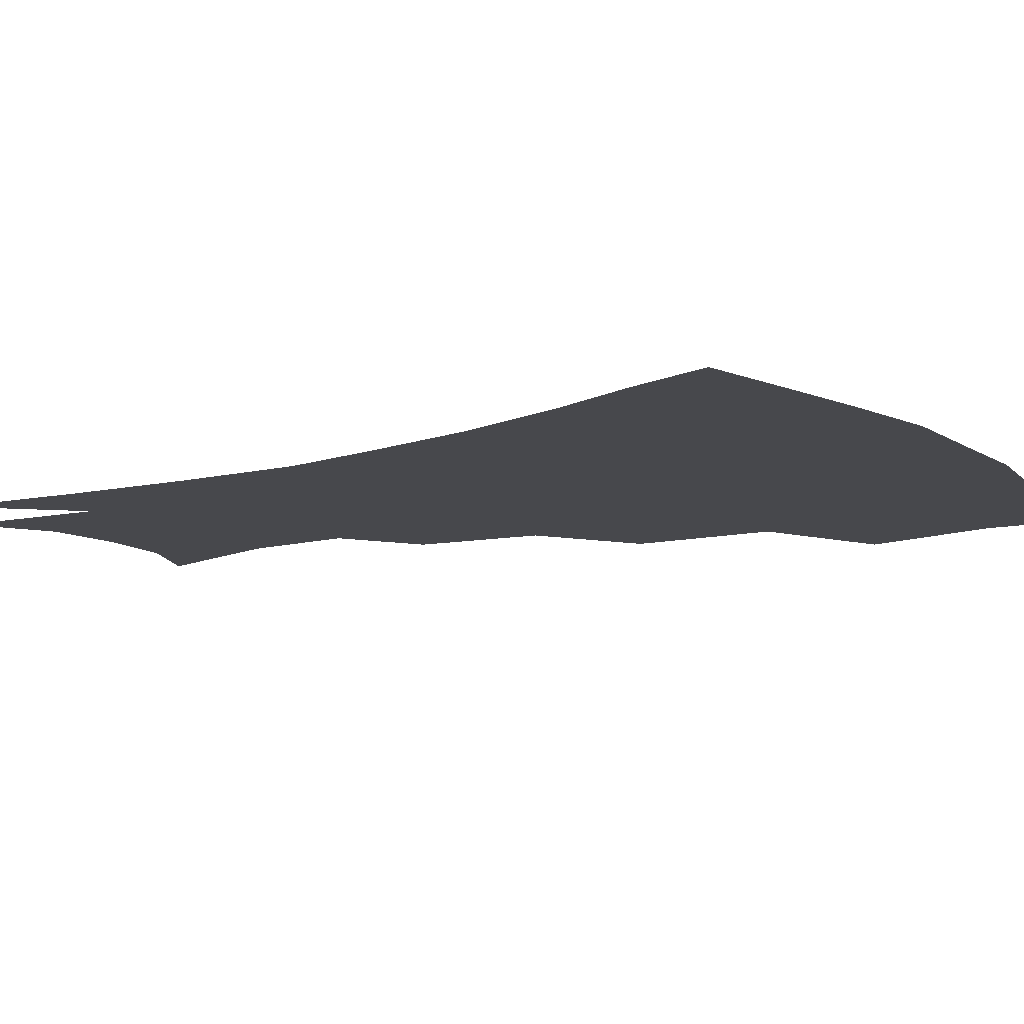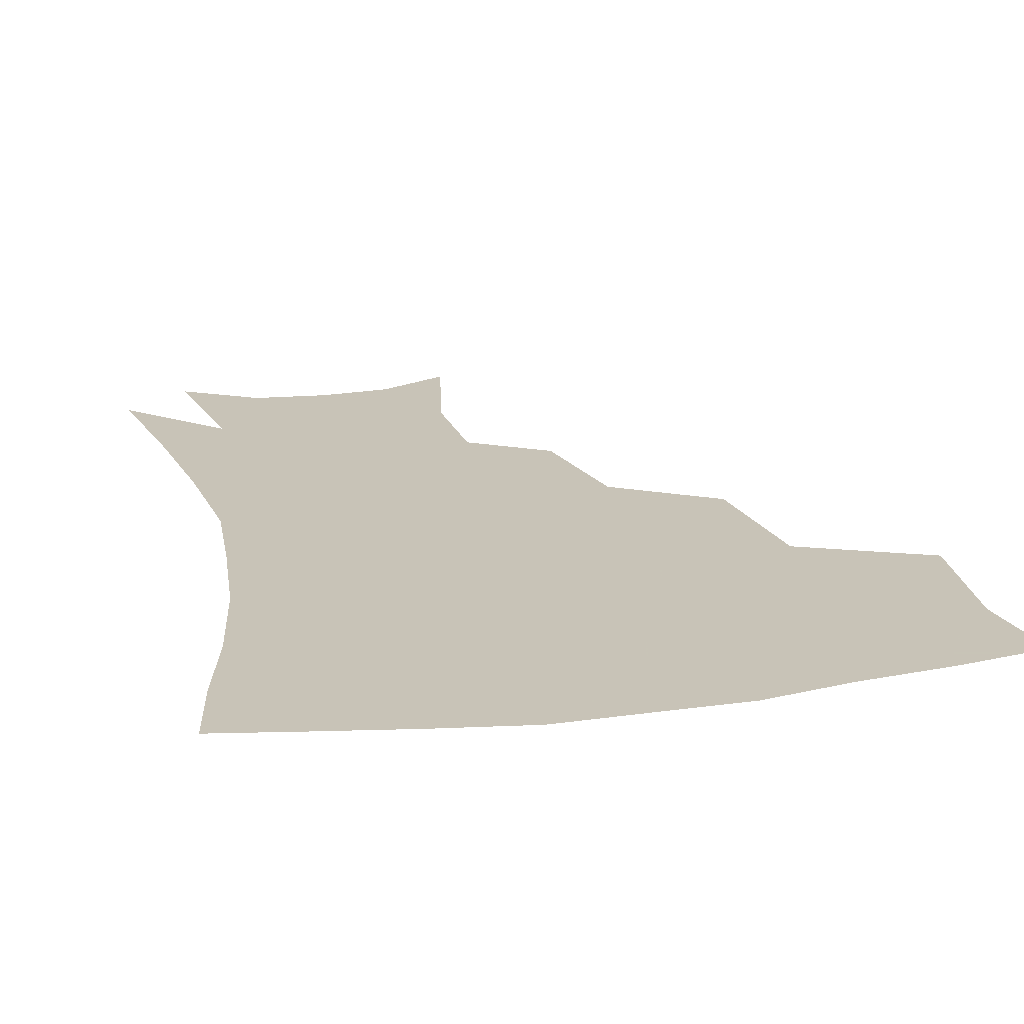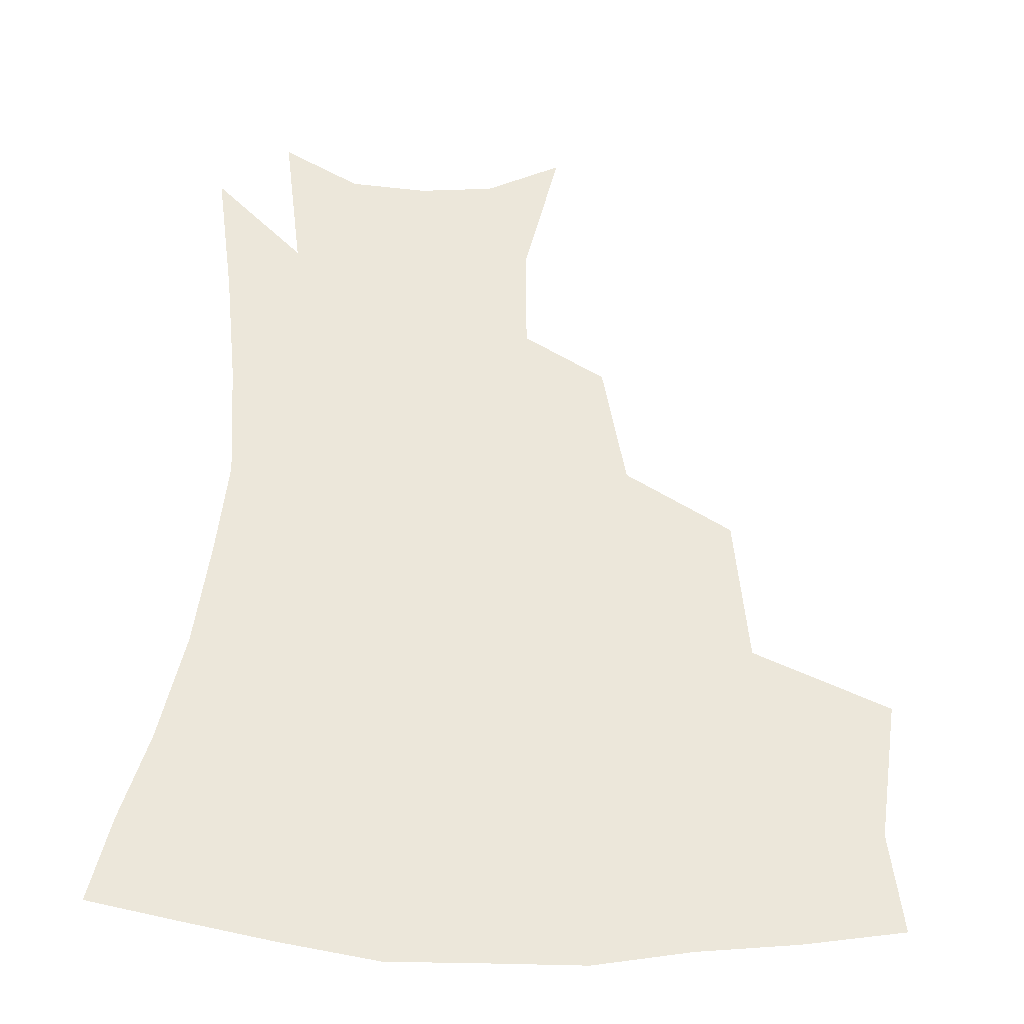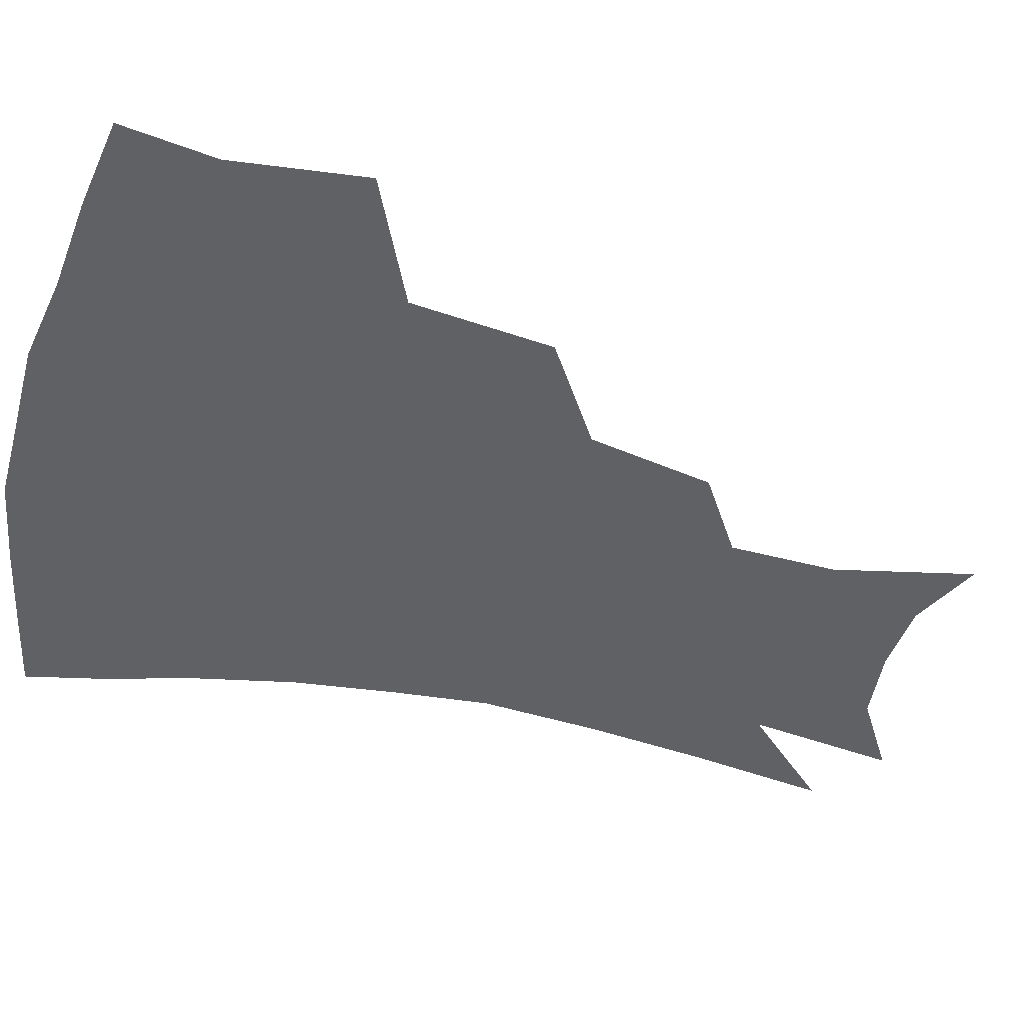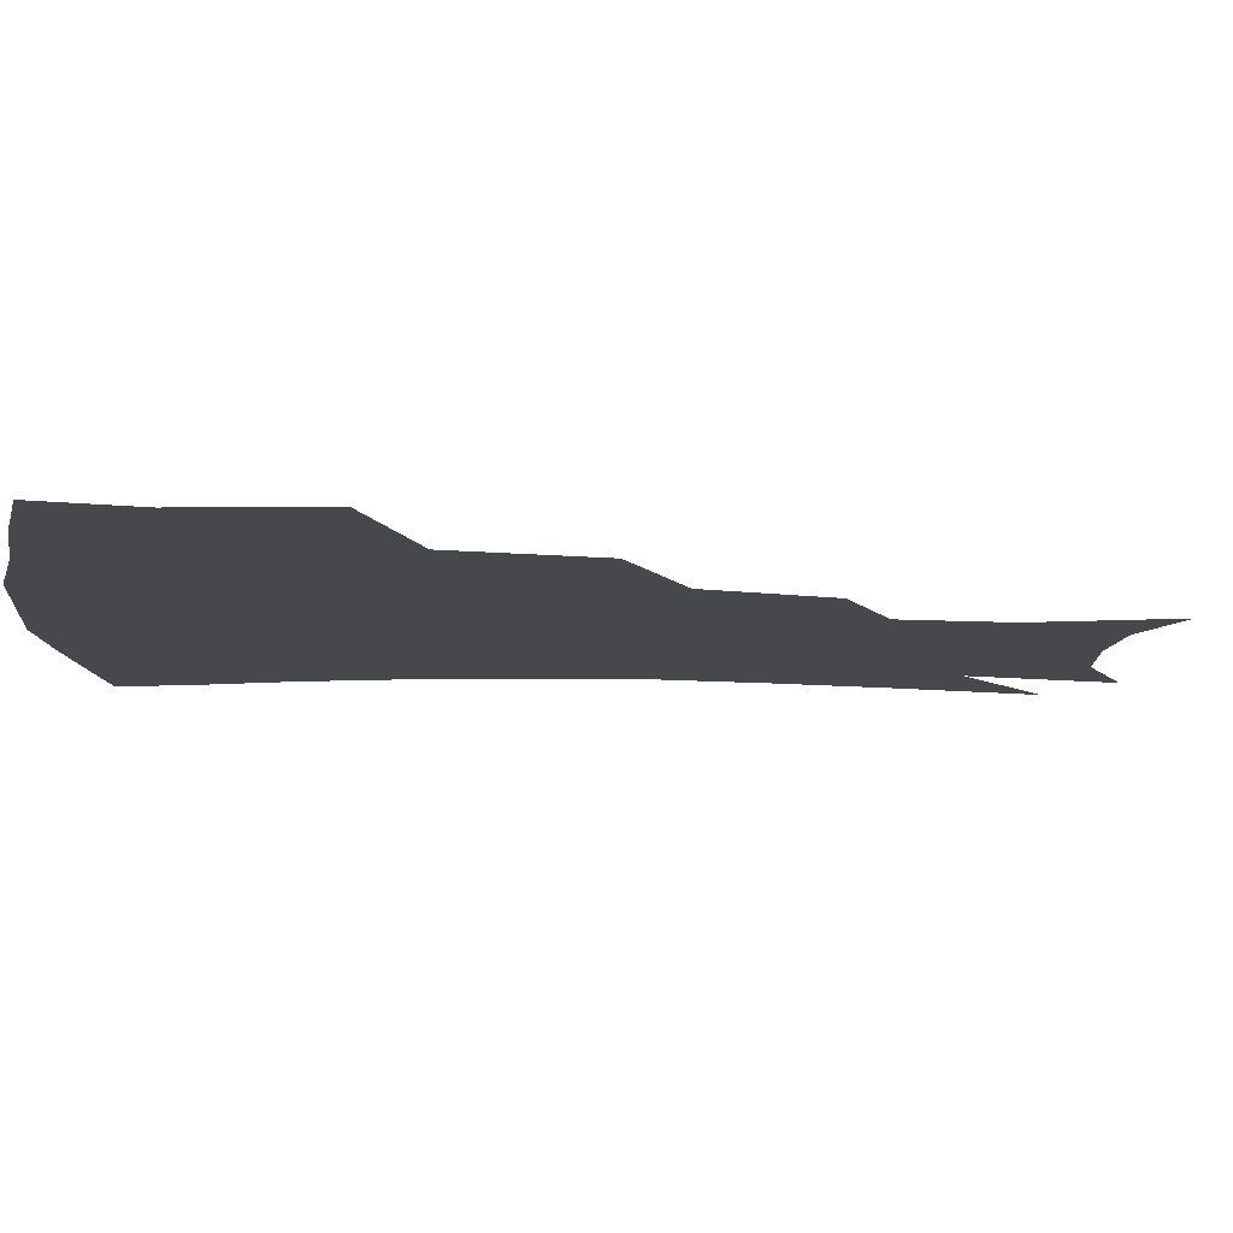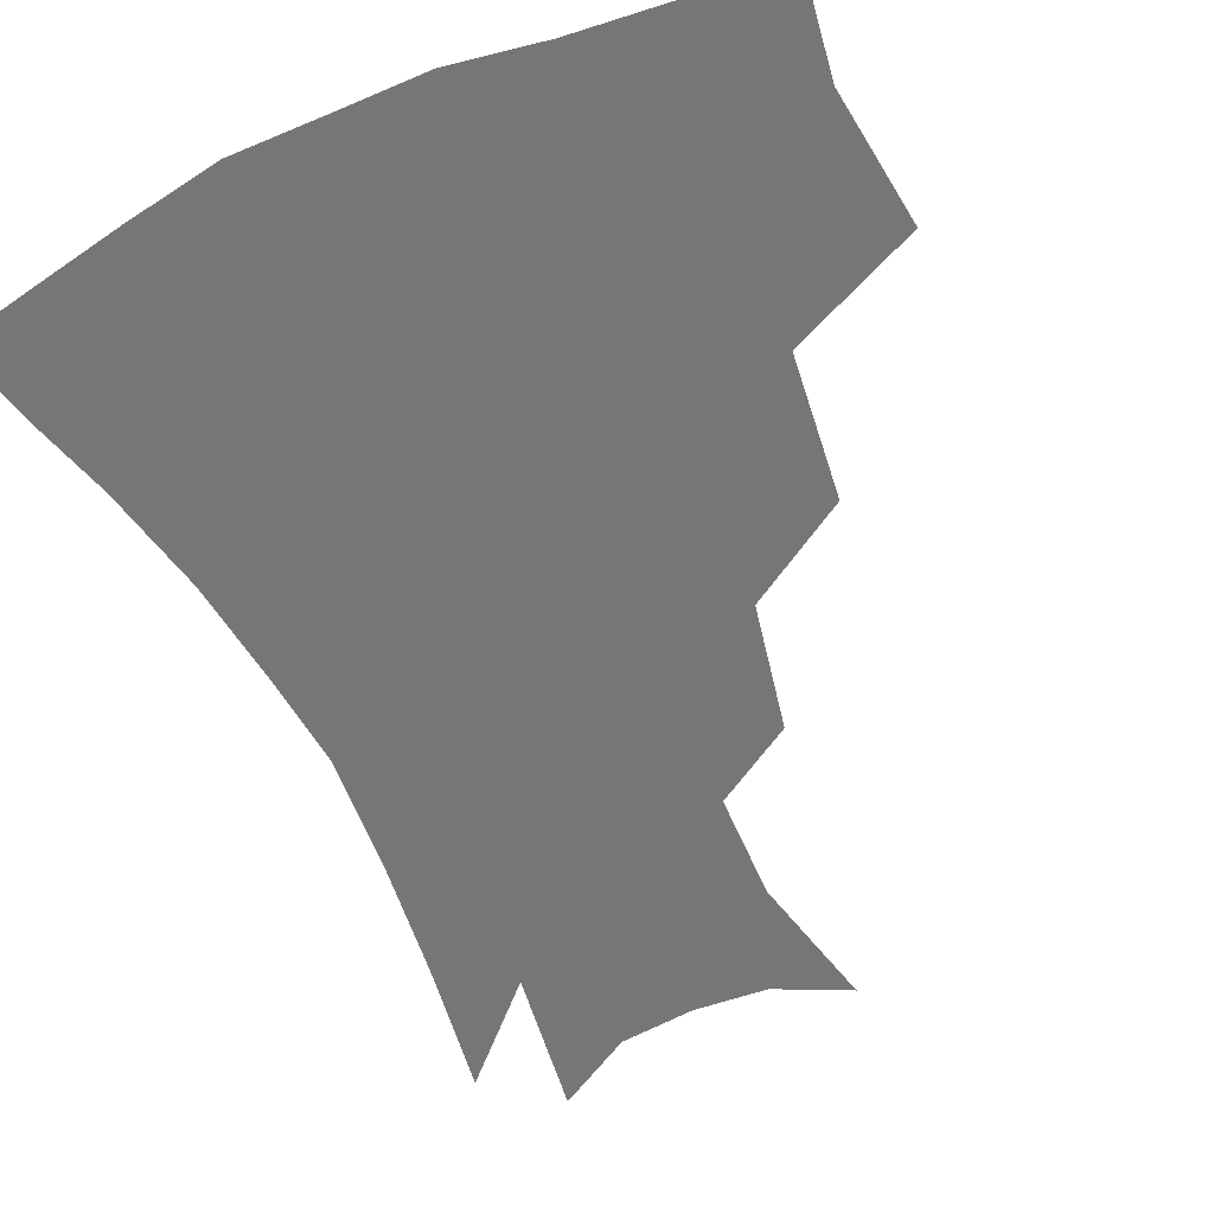
<metadata>
{"format":"obj","ext":"obj","renderer":"f3d","projection":"perspective","resolution":1024,"background":"white","views":[{"elev":-11.6,"azim":125.2,"up":"+Z"},{"elev":19.8,"azim":166.0,"up":"+Z"},{"elev":53.5,"azim":-177.9,"up":"+Z"},{"elev":-46.0,"azim":-104.4,"up":"+Z"},{"elev":-11.6,"azim":-94.7,"up":"+Z"},{"elev":-56.9,"azim":-155.2,"up":"+Z"}]}
</metadata>
<code>
v 456.6 342.3 0
v 461 384.3 0
v 456.3 414.2 0
v 502.6 279.3 0
v 496.9 324.2 0
v 494.6 361.1 0
v 490.5 389.6 0
v 485.7 419 0
v 543.1 219.5 0
v 534.7 259.1 0
v 527.3 297.8 0
v 524.7 337.2 0
v 522 365.7 0
v 518.6 393.3 0
v 514.9 422.2 0
v 560.2 125.5 0
v 569.4 169.7 0
v 568 203.8 0
v 561.2 242.4 0
v 555.4 275.5 0
v 552.4 312.1 0
v 550.1 341 0
v 549.3 369.3 0
v 547 395.8 0
v 543.4 427.4 0
v 582.9 136.5 0
v 587.6 177.8 0
v 584.5 213.1 0
v 579.8 250.3 0
v 576.9 286.2 0
v 575.9 318.1 0
v 575.6 345.1 0
v 575.4 370.5 0
v 574.9 396.5 0
v 572 427.7 0
v 605.9 138.4 0
v 605.6 184.2 0
v 602.1 221.1 0
v 599 256.1 0
v 597.7 289.4 0
v 598.2 318.3 0
v 599.5 345.2 0
v 601.7 371.5 0
v 601.9 396.7 0
v 599.8 428.2 0
v 629.6 135.9 0
v 624.6 181.3 0
v 620.2 220.6 0
v 618 254.7 0
v 617.9 285.5 0
v 619.4 316.5 0
v 622.5 345 0
v 626 369.9 0
v 629.1 394.3 0
v 629.1 423.4 0
v 653.8 121.4 0
v 646.4 168.8 0
v 639.7 212.9 0
v 637.8 245.8 0
v 637.6 277.9 0
v 639.4 310.3 0
v 643.6 339.8 0
v 649.5 365.9 0
v 654.6 391.3 0
v 657.4 418 0
v 675.4 139.5 0
v 668 183.6 0
v 662.7 222.5 0
v 659 261 0
v 661.2 291.7 0
v 664.6 325.4 0
v 671.2 359.7 0
v 678.6 386.8 0
v 684 412.6 0
f 5 6 1
f 1 6 2
f 6 7 2
f 2 7 3
f 7 8 3
f 10 11 4
f 4 11 5
f 11 12 5
f 5 12 6
f 12 13 6
f 6 13 7
f 13 14 7
f 7 14 8
f 14 15 8
f 18 19 9
f 9 19 10
f 19 20 10
f 10 20 11
f 20 21 11
f 11 21 12
f 21 22 12
f 12 22 13
f 22 23 13
f 13 23 14
f 23 24 14
f 14 24 15
f 24 25 15
f 16 26 17
f 26 27 17
f 17 27 18
f 27 28 18
f 18 28 19
f 28 29 19
f 19 29 20
f 29 30 20
f 20 30 21
f 30 31 21
f 21 31 22
f 31 32 22
f 22 32 23
f 32 33 23
f 23 33 24
f 33 34 24
f 24 34 25
f 34 35 25
f 26 36 27
f 36 37 27
f 27 37 28
f 37 38 28
f 28 38 29
f 38 39 29
f 29 39 30
f 39 40 30
f 30 40 31
f 40 41 31
f 31 41 32
f 41 42 32
f 32 42 33
f 42 43 33
f 33 43 34
f 43 44 34
f 34 44 35
f 44 45 35
f 36 46 37
f 46 47 37
f 37 47 38
f 47 48 38
f 38 48 39
f 48 49 39
f 39 49 40
f 49 50 40
f 40 50 41
f 50 51 41
f 41 51 42
f 51 52 42
f 42 52 43
f 52 53 43
f 43 53 44
f 53 54 44
f 44 54 45
f 54 55 45
f 46 56 47
f 56 57 47
f 47 57 48
f 57 58 48
f 48 58 49
f 58 59 49
f 49 59 50
f 59 60 50
f 50 60 51
f 60 61 51
f 51 61 52
f 61 62 52
f 52 62 53
f 62 63 53
f 53 63 54
f 63 64 54
f 54 64 55
f 64 65 55
f 57 66 58
f 66 67 58
f 58 67 59
f 67 68 59
f 59 68 60
f 68 69 60
f 60 69 61
f 69 70 61
f 61 70 62
f 70 71 62
f 62 71 63
f 71 72 63
f 63 72 64
f 72 73 64
f 64 73 65
f 73 74 65

</code>
